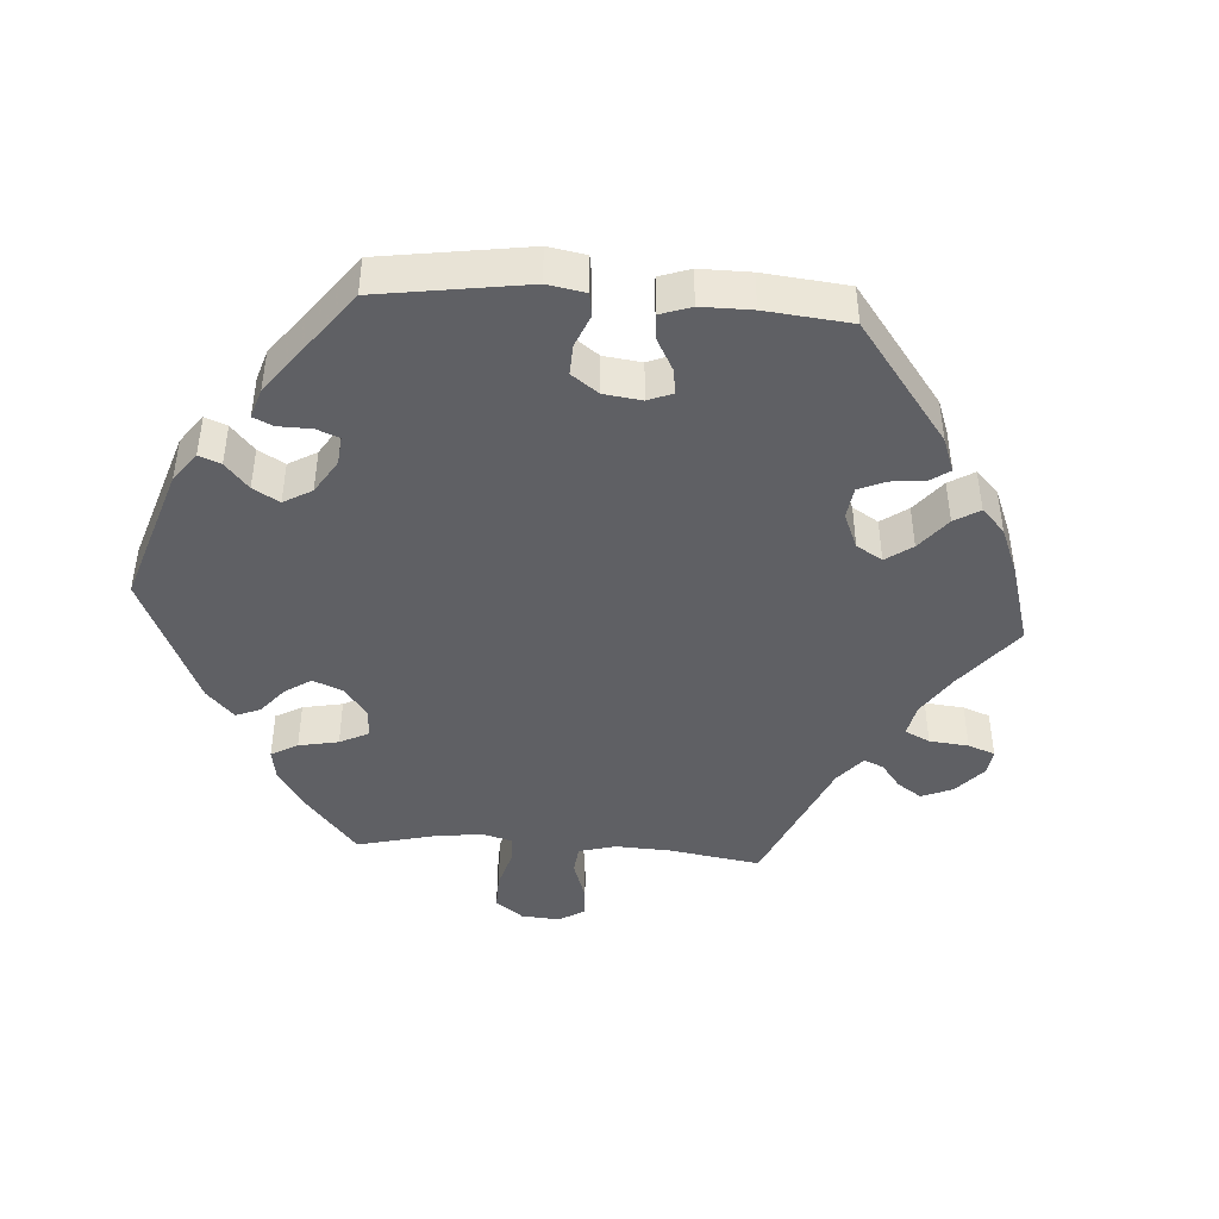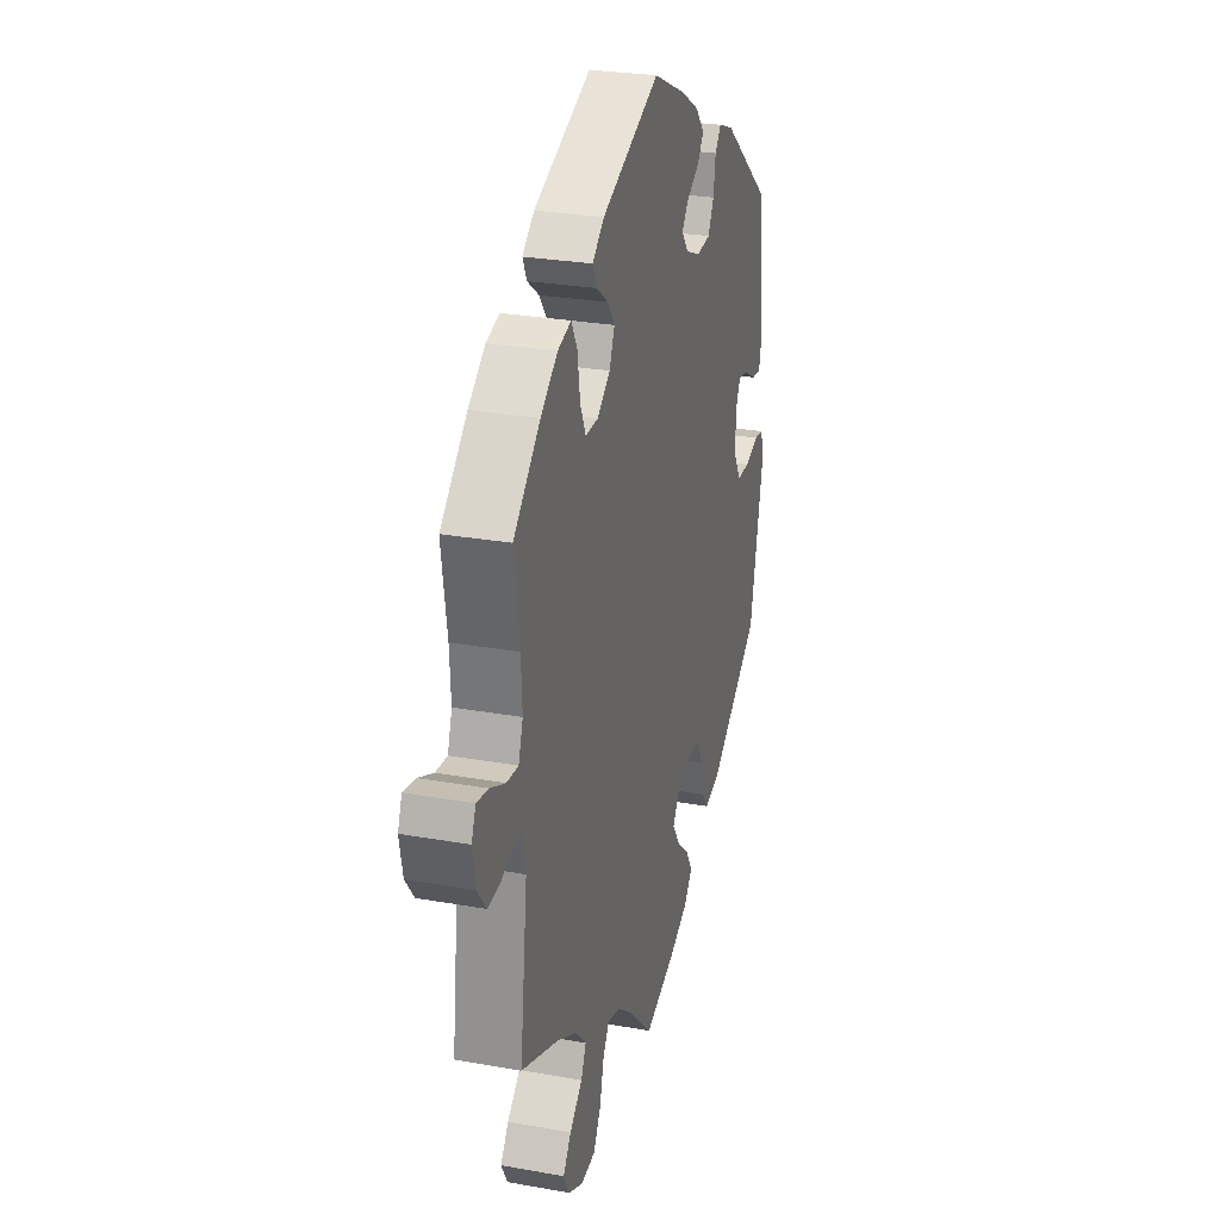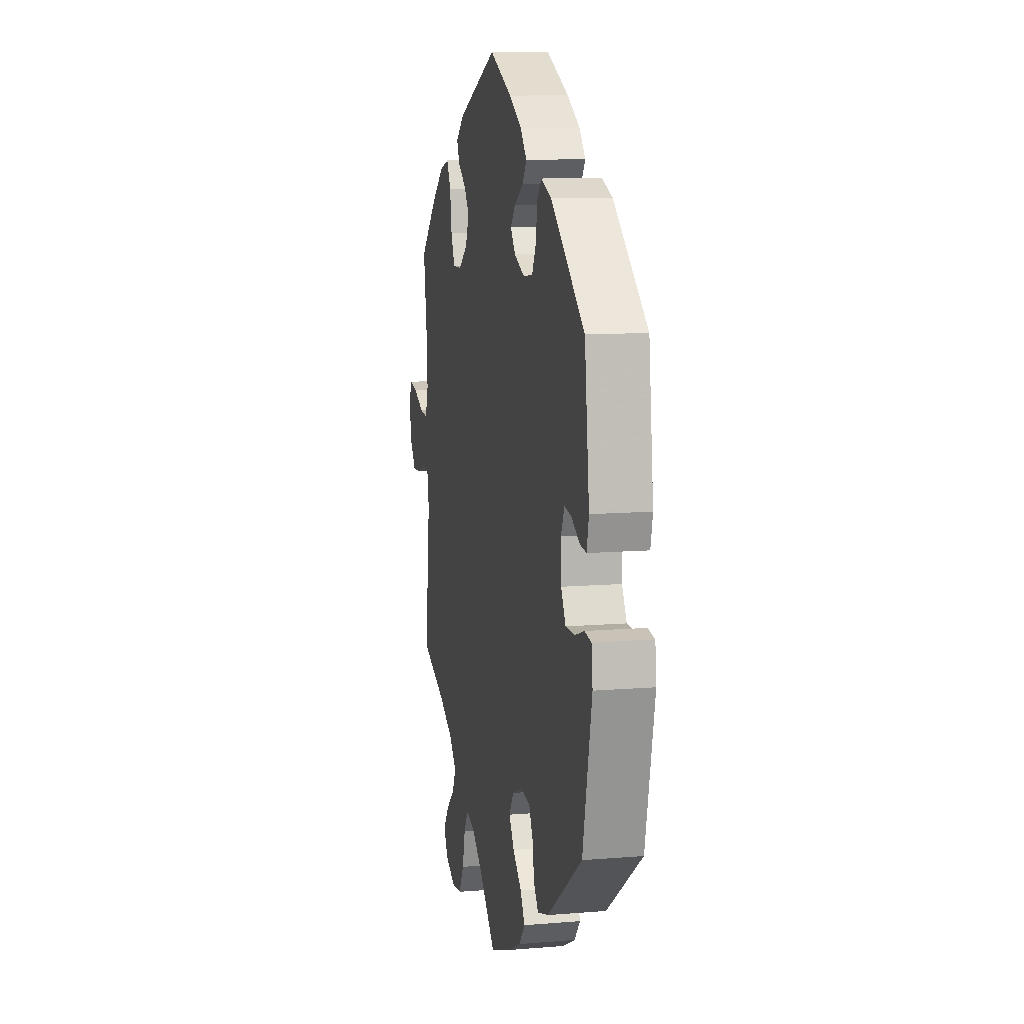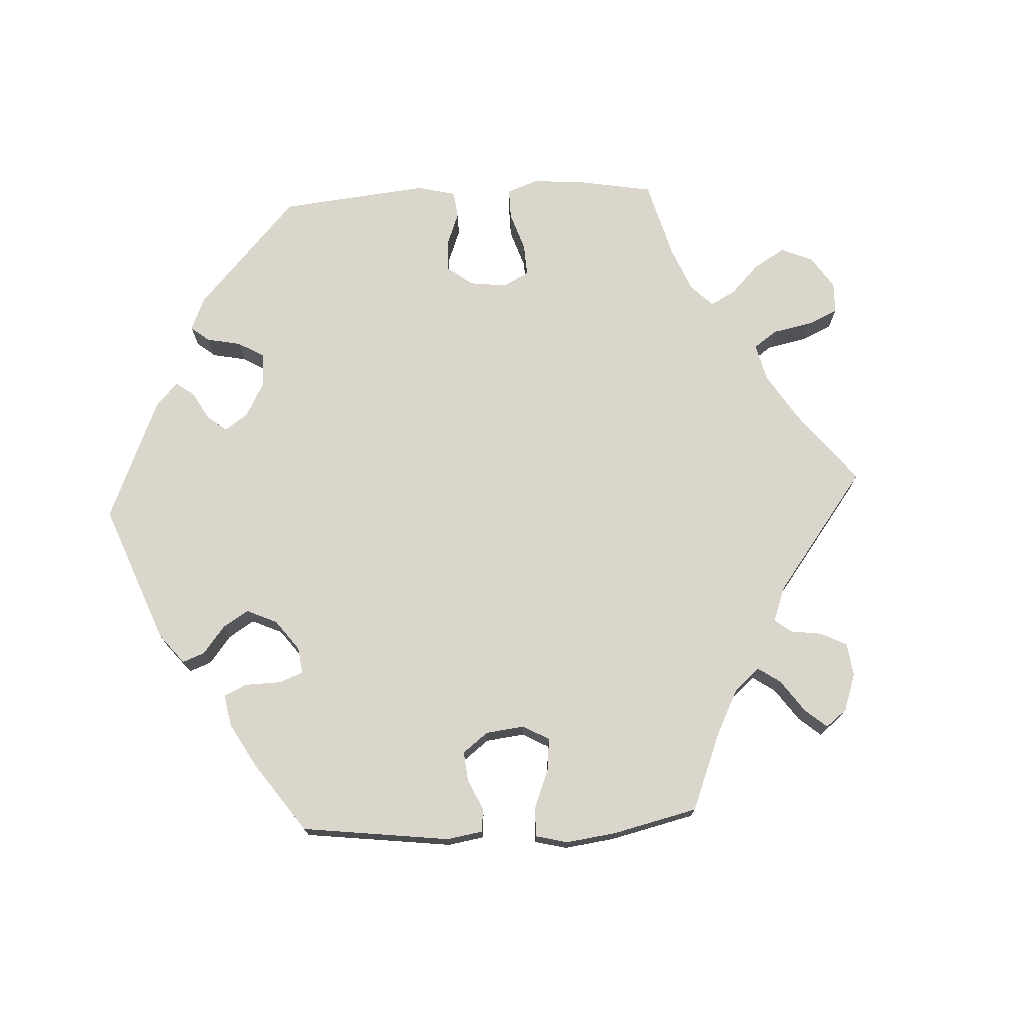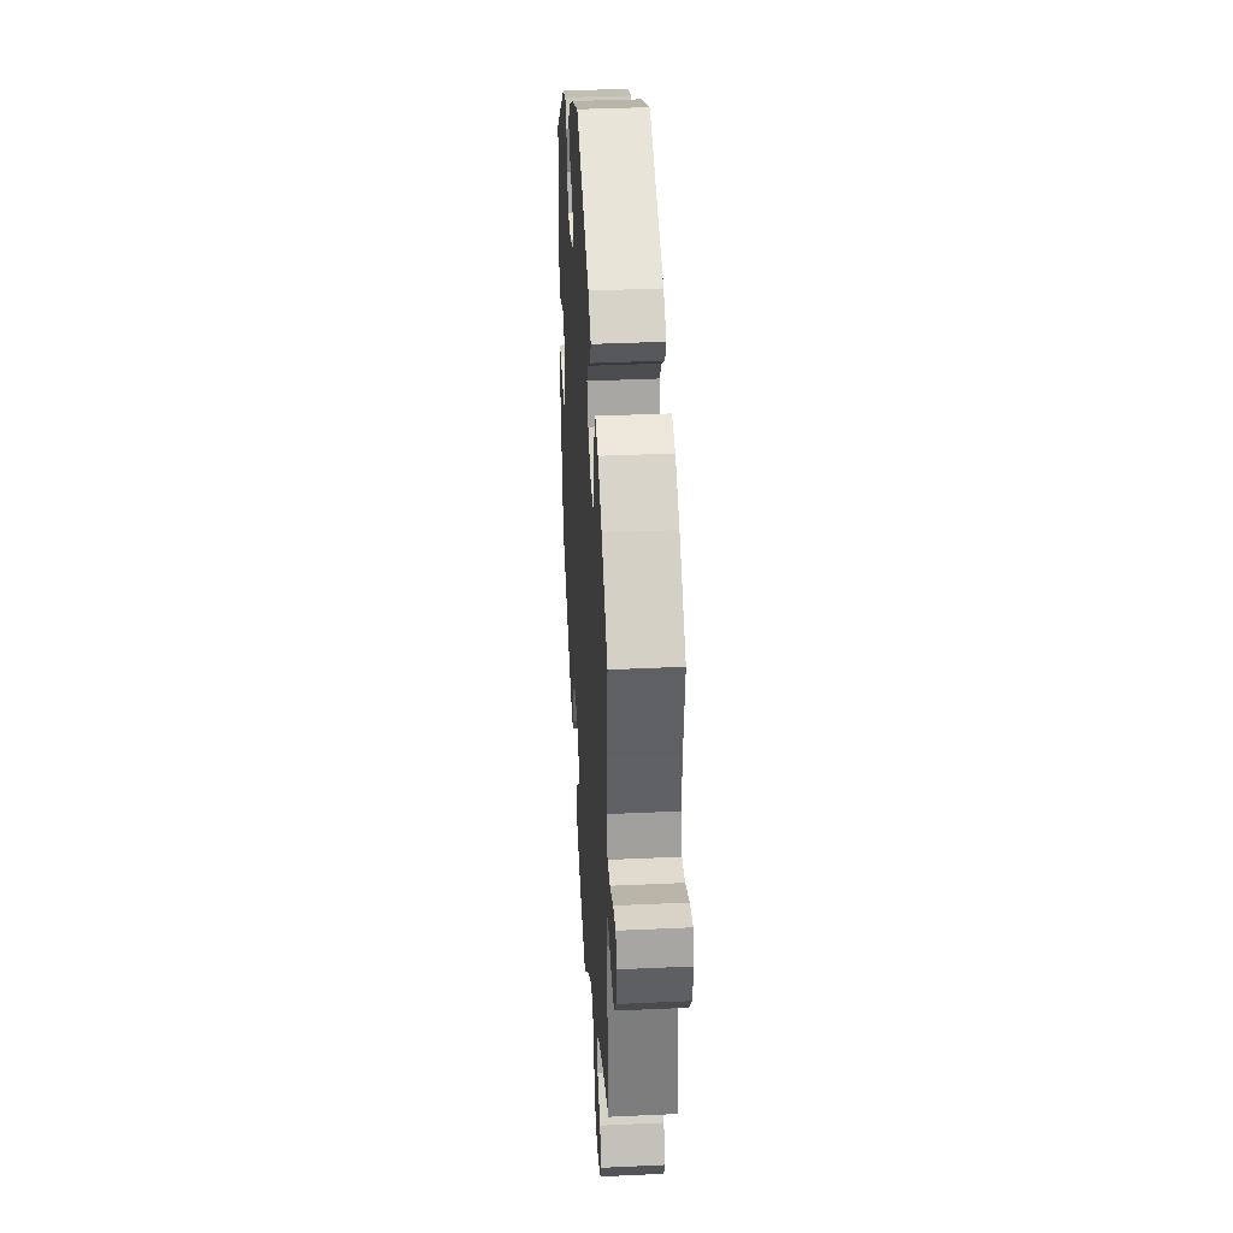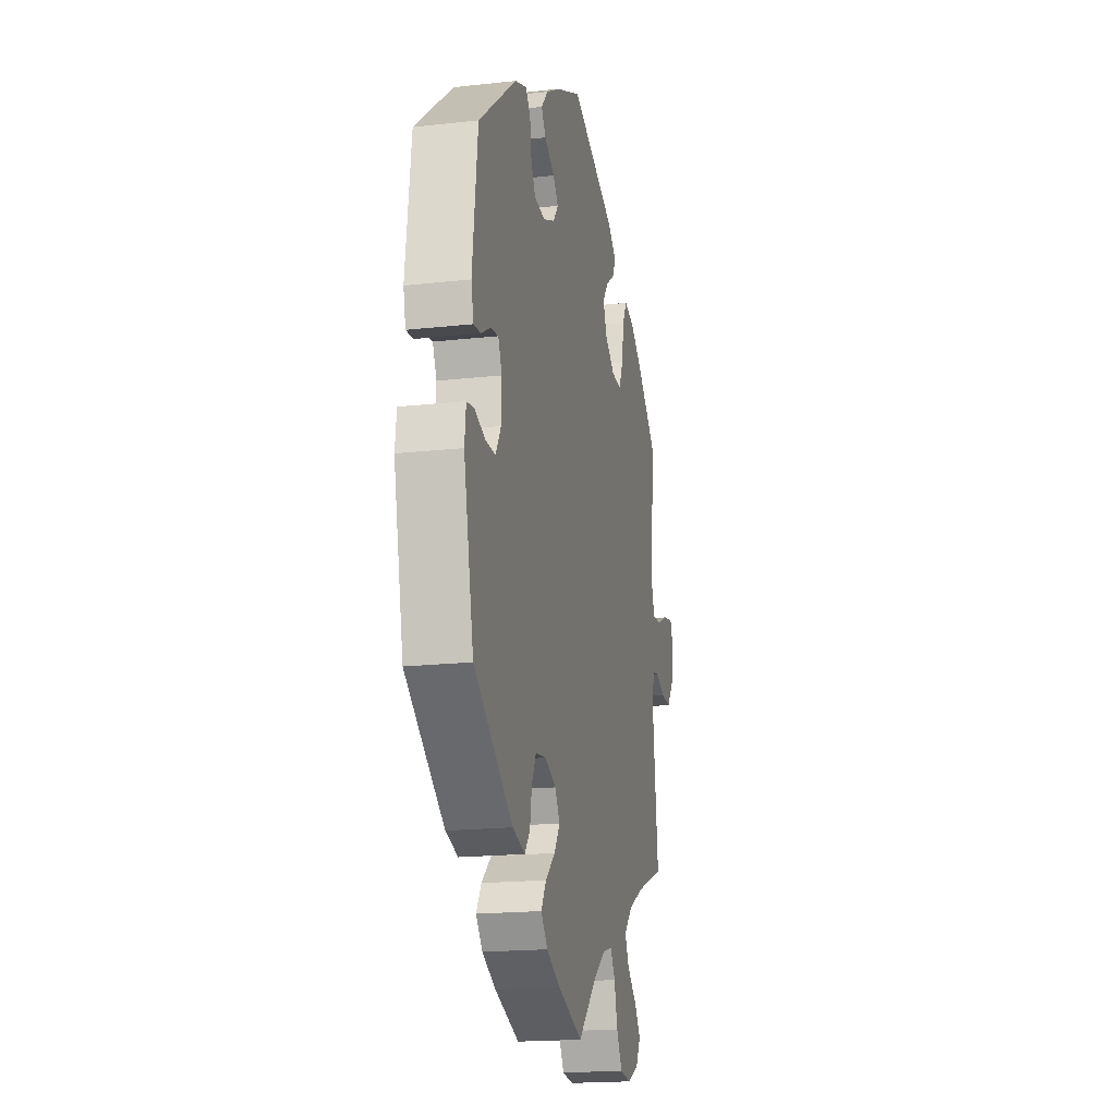
<metadata>
{"format":"obj","ext":"obj","renderer":"f3d","projection":"perspective","resolution":1024,"background":"white","views":[{"elev":-44.1,"azim":-34.3,"up":"+Y"},{"elev":26.9,"azim":105.5,"up":"+Z"},{"elev":10.8,"azim":-101.7,"up":"+Z"},{"elev":74.0,"azim":27.0,"up":"+Y"},{"elev":37.9,"azim":86.6,"up":"+Z"},{"elev":-18.3,"azim":-77.8,"up":"+Z"}]}
</metadata>
<code>
v 0.378 0.07 -0.337
v 0.309 0.07 -0.373
v 0.271 0.07 -0.412
v 0.288 0.07 -0.449
v 0.331 0.07 -0.487
v 0.358 0.07 -0.525
v 0.337 0.07 -0.563
v 0.288 0.07 -0.587
v 0.239 0.07 -0.581
v 0.214 0.07 -0.536
v 0.2 0.07 -0.48
v 0.179 0.07 -0.446
v 0.137 0.07 -0.457
v 0.083 0.07 -0.498
v 0.001 0.07 -0.578
v -0.108 0.07 -0.538
v -0.168 0.07 -0.508
v -0.197 0.07 -0.473
v -0.175 0.07 -0.436
v -0.132 0.07 -0.398
v -0.107 0.07 -0.36
v -0.129 0.07 -0.325
v -0.178 0.07 -0.304
v -0.224 0.07 -0.31
v -0.244 0.07 -0.35
v -0.252 0.07 -0.399
v -0.275 0.07 -0.429
v -0.329 0.07 -0.413
v -0.5 0.07 -0.289
v -0.544 0.07 -0.086
v -0.538 0.07 -0.035
v -0.505 0.07 -0.03
v -0.458 0.07 -0.046
v -0.415 0.07 -0.046
v -0.392 0.07 -0.006
v -0.39 0.07 0.051
v -0.407 0.07 0.088
v -0.441 0.07 0.083
v -0.482 0.07 0.06
v -0.513 0.07 0.057
v -0.523 0.07 0.101
v -0.5 0.07 0.289
v -0.335 0.07 0.421
v -0.284 0.07 0.44
v -0.263 0.07 0.414
v -0.256 0.07 0.365
v -0.236 0.07 0.327
v -0.189 0.07 0.322
v -0.139 0.07 0.343
v -0.116 0.07 0.373
v -0.139 0.07 0.401
v -0.183 0.07 0.428
v -0.203 0.07 0.457
v -0.173 0.07 0.492
v -0.111 0.07 0.528
v -0.001 0.07 0.578
v 0.195 0.07 0.495
v 0.235 0.07 0.462
v 0.221 0.07 0.432
v 0.181 0.07 0.403
v 0.157 0.07 0.37
v 0.174 0.07 0.328
v 0.218 0.07 0.295
v 0.261 0.07 0.294
v 0.28 0.07 0.336
v 0.289 0.07 0.395
v 0.309 0.07 0.432
v 0.354 0.07 0.419
v 0.411 0.07 0.375
v 0.501 0.07 0.29
v 0.483 0.07 0.17
v 0.479 0.07 0.099
v 0.494 0.07 0.055
v 0.533 0.07 0.058
v 0.584 0.07 0.081
v 0.624 0.07 0.088
v 0.638 0.07 0.053
v 0.627 0.07 -0.002
v 0.598 0.07 -0.04
v 0.556 0.07 -0.037
v 0.515 0.07 -0.02
v 0.485 0.07 -0.024
v 0.476 0.07 -0.076
v 0.501 0.07 -0.289
v 0.378 0 -0.337
v 0.309 0 -0.373
v 0.271 0 -0.412
v 0.288 0 -0.449
v 0.331 0 -0.487
v 0.358 0 -0.525
v 0.337 0 -0.563
v 0.288 0 -0.587
v 0.239 0 -0.581
v 0.214 0 -0.536
v 0.2 0 -0.48
v 0.179 0 -0.446
v 0.137 0 -0.457
v 0.083 0 -0.498
v 0.001 0 -0.578
v -0.108 0 -0.538
v -0.168 0 -0.508
v -0.197 0 -0.473
v -0.175 0 -0.436
v -0.132 0 -0.398
v -0.107 0 -0.36
v -0.129 0 -0.325
v -0.178 0 -0.304
v -0.224 0 -0.31
v -0.244 0 -0.35
v -0.252 0 -0.399
v -0.275 0 -0.429
v -0.329 0 -0.413
v -0.5 0 -0.289
v -0.544 0 -0.086
v -0.538 0 -0.035
v -0.505 0 -0.03
v -0.458 0 -0.046
v -0.415 0 -0.046
v -0.392 0 -0.006
v -0.39 0 0.051
v -0.407 0 0.088
v -0.441 0 0.083
v -0.482 0 0.06
v -0.513 0 0.057
v -0.523 0 0.101
v -0.5 0 0.289
v -0.335 0 0.421
v -0.284 0 0.44
v -0.263 0 0.414
v -0.256 0 0.365
v -0.236 0 0.327
v -0.189 0 0.322
v -0.139 0 0.343
v -0.116 0 0.373
v -0.139 0 0.401
v -0.183 0 0.428
v -0.203 0 0.457
v -0.173 0 0.492
v -0.111 0 0.528
v -0.001 0 0.578
v 0.195 0 0.495
v 0.235 0 0.462
v 0.221 0 0.432
v 0.181 0 0.403
v 0.157 0 0.37
v 0.174 0 0.328
v 0.218 0 0.295
v 0.261 0 0.294
v 0.28 0 0.336
v 0.289 0 0.395
v 0.309 0 0.432
v 0.354 0 0.419
v 0.411 0 0.375
v 0.501 0 0.29
v 0.483 0 0.17
v 0.479 0 0.099
v 0.494 0 0.055
v 0.533 0 0.058
v 0.584 0 0.081
v 0.624 0 0.088
v 0.638 0 0.053
v 0.627 0 -0.002
v 0.598 0 -0.04
v 0.556 0 -0.037
v 0.515 0 -0.02
v 0.485 0 -0.024
v 0.476 0 -0.076
v 0.501 0 -0.289
f 83 84 1
f 82 83 1 2
f 78 79 80 81
f 78 81 82
f 77 78 82
f 74 75 76 77
f 73 74 77 82
f 72 73 82 2
f 68 69 70 71
f 65 66 67 68
f 64 65 68 71
f 63 64 71 72
f 57 58 59 60
f 57 60 61
f 56 57 61
f 55 56 61 62
f 51 52 53 54
f 50 51 54 55
f 43 44 45 46
f 43 46 47
f 42 43 47
f 41 42 47 48
f 38 39 40 41
f 37 38 41 48
f 30 31 32 33
f 30 33 34
f 29 30 34
f 28 29 34 35
f 25 26 27 28
f 24 25 28 35
f 17 18 19 20
f 17 20 21
f 14 15 16 17
f 13 14 17 21
f 12 13 21 22
f 8 9 10 11
f 8 11 12
f 7 8 12
f 4 5 6 7
f 3 4 7 12
f 50 55 62 63
f 49 50 63 72
f 36 37 48 49
f 23 24 35 36
f 23 36 49 72
f 12 22 23 72
f 2 3 12 72
f 85 168 167
f 86 85 167 166
f 165 164 163 162
f 166 165 162
f 166 162 161
f 161 160 159 158
f 166 161 158 157
f 86 166 157 156
f 155 154 153 152
f 152 151 150 149
f 155 152 149 148
f 156 155 148 147
f 144 143 142 141
f 145 144 141
f 145 141 140
f 146 145 140 139
f 138 137 136 135
f 139 138 135 134
f 130 129 128 127
f 131 130 127
f 131 127 126
f 132 131 126 125
f 125 124 123 122
f 132 125 122 121
f 117 116 115 114
f 118 117 114
f 118 114 113
f 119 118 113 112
f 112 111 110 109
f 119 112 109 108
f 104 103 102 101
f 105 104 101
f 101 100 99 98
f 105 101 98 97
f 106 105 97 96
f 95 94 93 92
f 96 95 92
f 96 92 91
f 91 90 89 88
f 96 91 88 87
f 147 146 139 134
f 156 147 134 133
f 133 132 121 120
f 120 119 108 107
f 156 133 120 107
f 156 107 106 96
f 156 96 87 86
f 1 85 86 2
f 2 86 87 3
f 3 87 88 4
f 4 88 89 5
f 5 89 90 6
f 6 90 91 7
f 7 91 92 8
f 8 92 93 9
f 9 93 94 10
f 10 94 95 11
f 11 95 96 12
f 12 96 97 13
f 13 97 98 14
f 14 98 99 15
f 15 99 100 16
f 16 100 101 17
f 17 101 102 18
f 18 102 103 19
f 19 103 104 20
f 20 104 105 21
f 21 105 106 22
f 22 106 107 23
f 23 107 108 24
f 24 108 109 25
f 25 109 110 26
f 26 110 111 27
f 27 111 112 28
f 28 112 113 29
f 29 113 114 30
f 30 114 115 31
f 31 115 116 32
f 32 116 117 33
f 33 117 118 34
f 34 118 119 35
f 35 119 120 36
f 36 120 121 37
f 37 121 122 38
f 38 122 123 39
f 39 123 124 40
f 40 124 125 41
f 41 125 126 42
f 42 126 127 43
f 43 127 128 44
f 44 128 129 45
f 45 129 130 46
f 46 130 131 47
f 47 131 132 48
f 48 132 133 49
f 49 133 134 50
f 50 134 135 51
f 51 135 136 52
f 52 136 137 53
f 53 137 138 54
f 54 138 139 55
f 55 139 140 56
f 56 140 141 57
f 57 141 142 58
f 58 142 143 59
f 59 143 144 60
f 60 144 145 61
f 61 145 146 62
f 62 146 147 63
f 63 147 148 64
f 64 148 149 65
f 65 149 150 66
f 66 150 151 67
f 67 151 152 68
f 68 152 153 69
f 69 153 154 70
f 70 154 155 71
f 71 155 156 72
f 72 156 157 73
f 73 157 158 74
f 74 158 159 75
f 75 159 160 76
f 76 160 161 77
f 77 161 162 78
f 78 162 163 79
f 79 163 164 80
f 80 164 165 81
f 81 165 166 82
f 82 166 167 83
f 83 167 168 84
f 84 168 85 1

</code>
